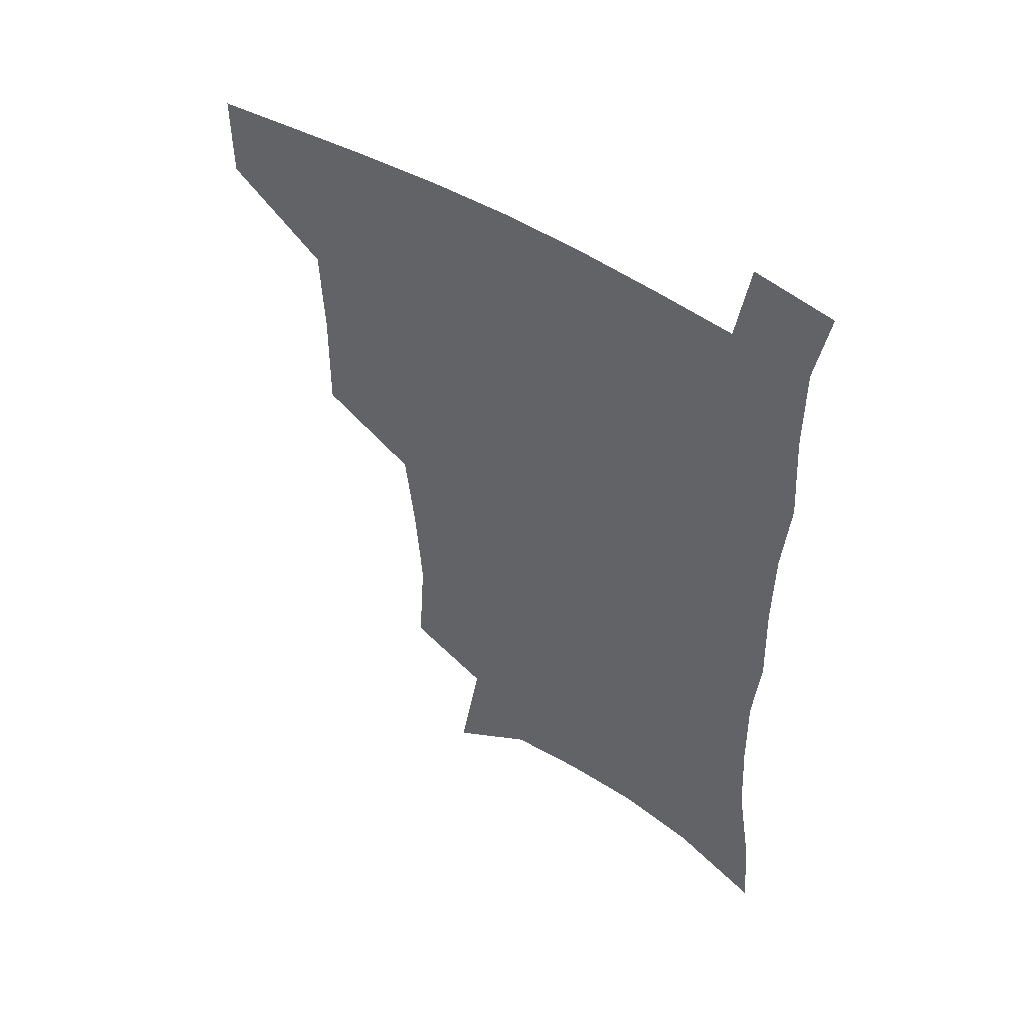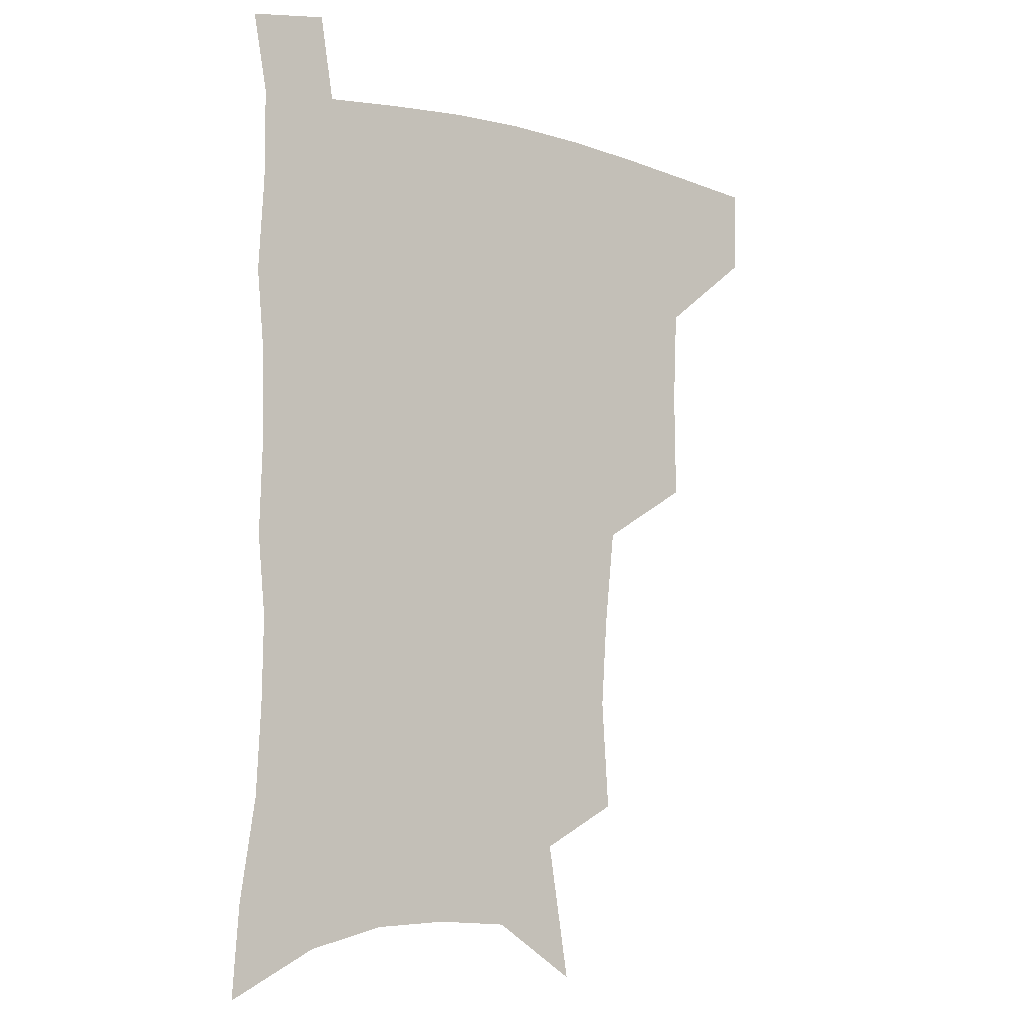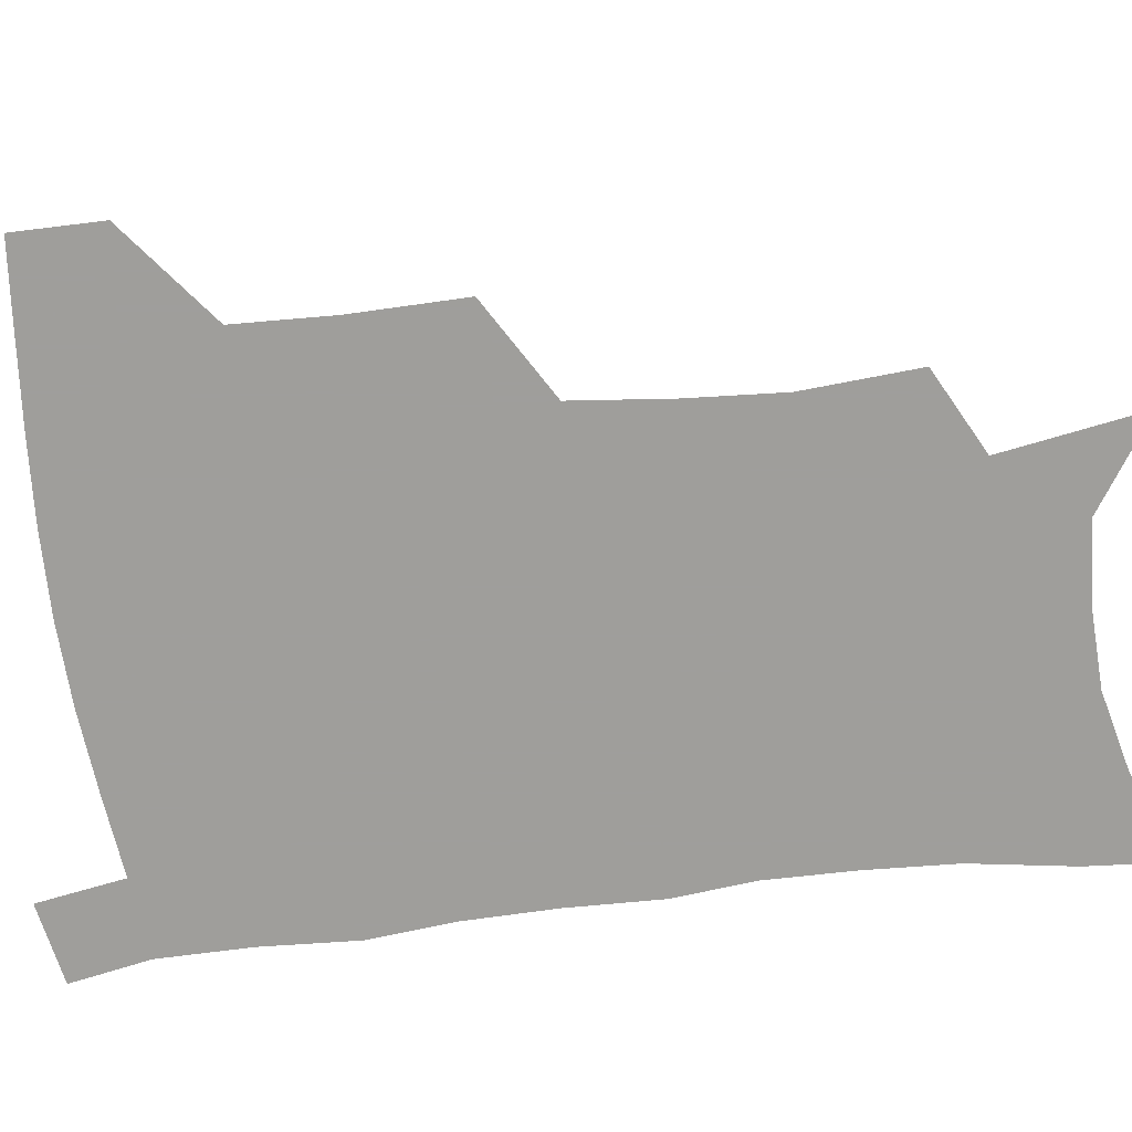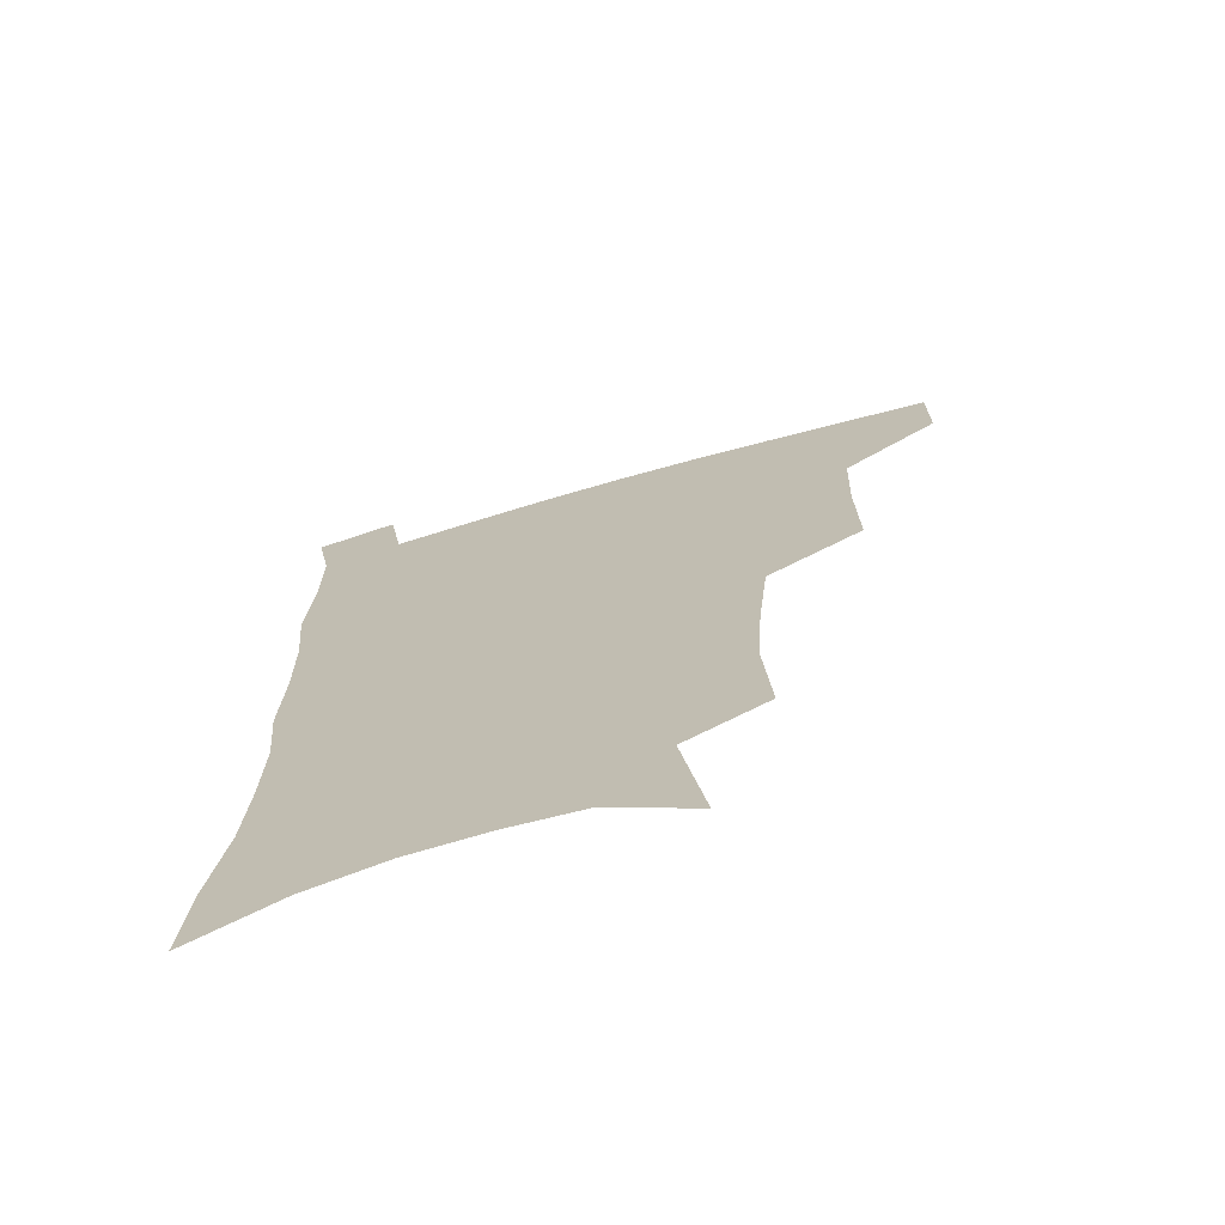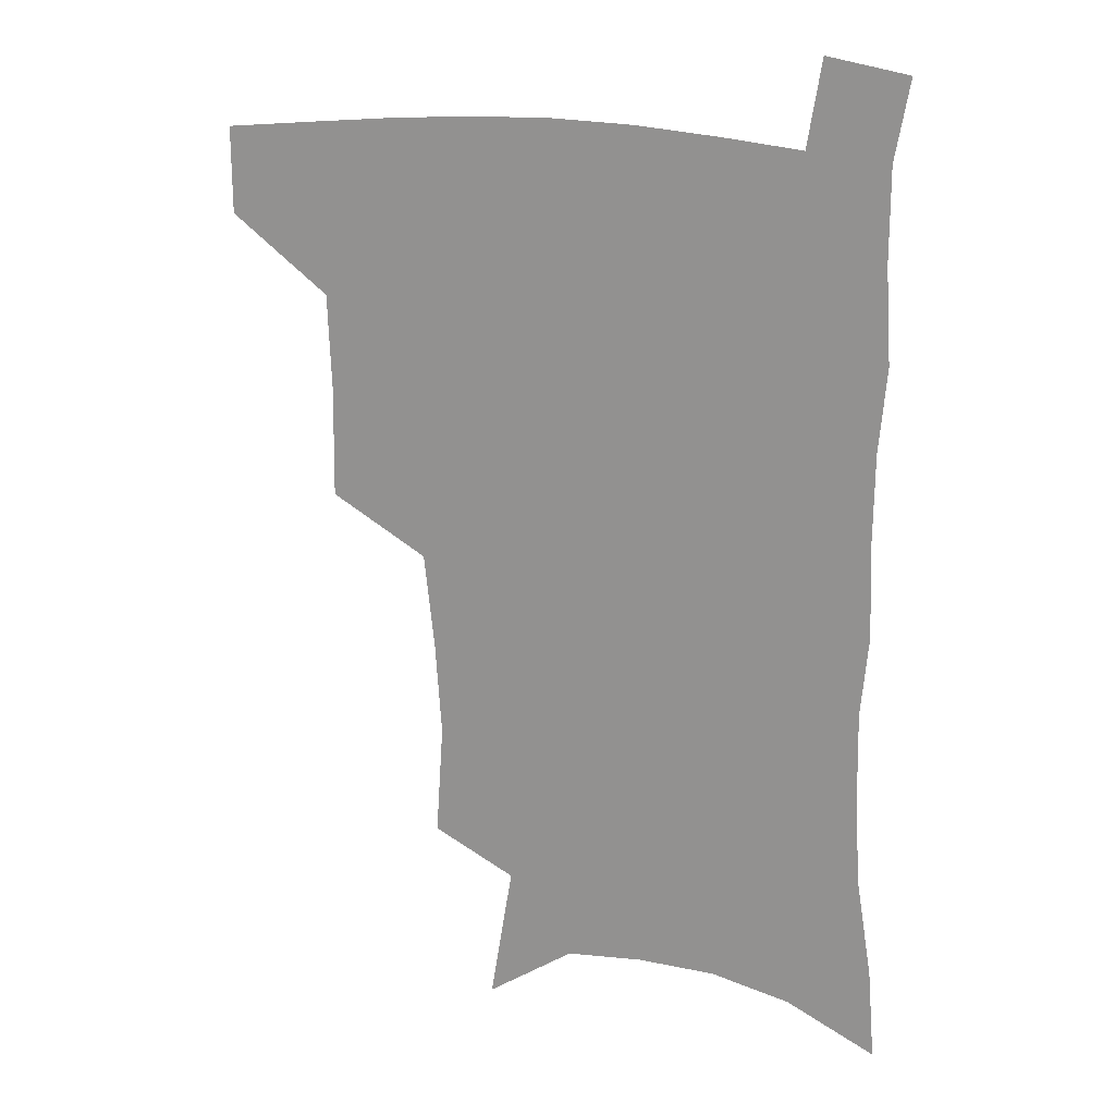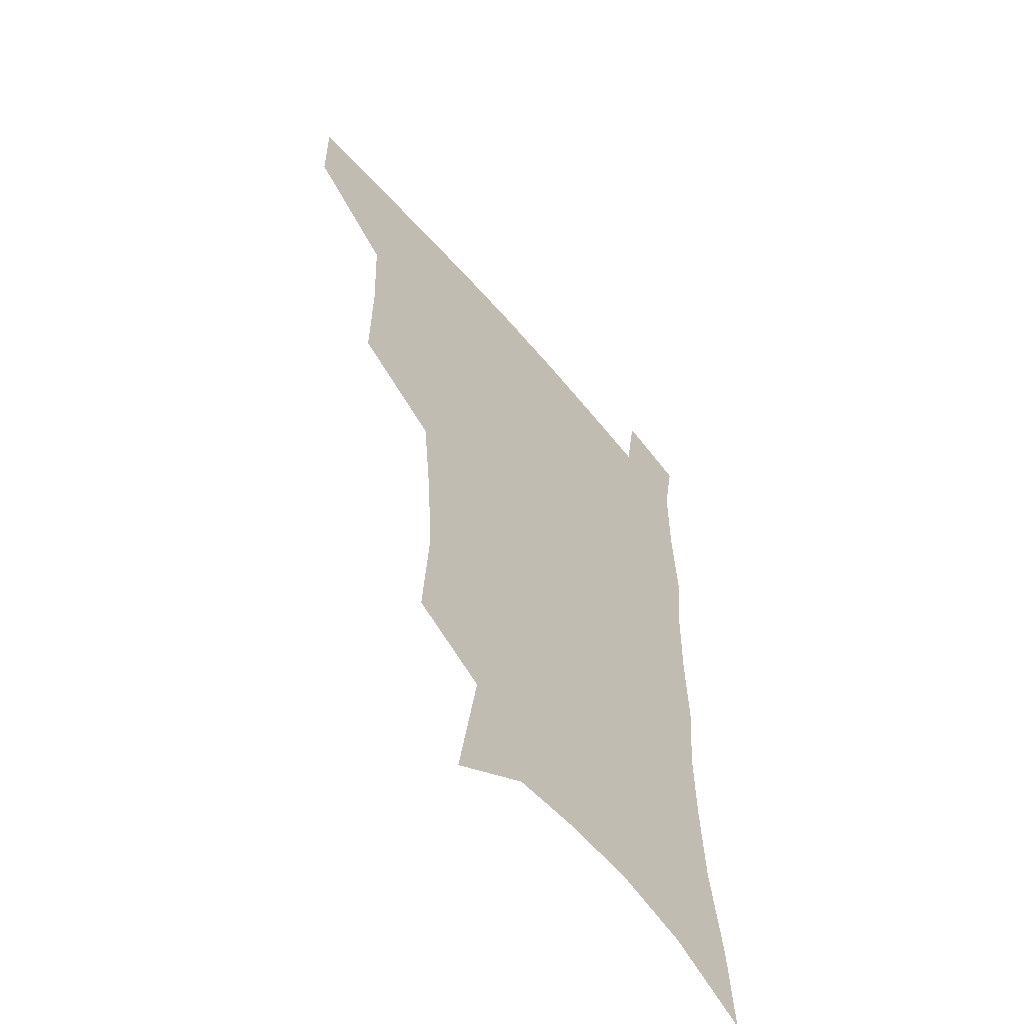
<metadata>
{"format":"obj","ext":"obj","renderer":"f3d","projection":"perspective","resolution":1024,"background":"white","views":[{"elev":51.0,"azim":33.6,"up":"+Y"},{"elev":-8.0,"azim":142.5,"up":"+Y"},{"elev":-70.8,"azim":-82.7,"up":"+Z"},{"elev":-71.2,"azim":-164.2,"up":"+Y"},{"elev":18.8,"azim":18.0,"up":"+Y"},{"elev":-57.2,"azim":-50.5,"up":"+Y"}]}
</metadata>
<code>
v 483.2 476.2 0
v 483 506.6 0
v 518.3 376.4 0
v 518.7 415.5 0
v 517.3 449.3 0
v 516 479.6 0
v 512.9 509.3 0
v 555.4 249.5 0
v 558 289.2 0
v 555.8 321.8 0
v 552.1 356.2 0
v 550 392.4 0
v 547.6 422.6 0
v 547.2 453.7 0
v 545.2 482.2 0
v 542.2 511.9 0
v 576.4 185.3 0
v 584.4 234.3 0
v 583.3 267.7 0
v 583.9 306.6 0
v 581.1 336.2 0
v 578.4 367.1 0
v 577.5 400.2 0
v 576.8 429.5 0
v 575.9 456.8 0
v 574.8 483.6 0
v 571.3 513.9 0
v 607.3 205.8 0
v 609 243.5 0
v 607.6 274.6 0
v 606.9 312.8 0
v 605.1 342.3 0
v 603.9 374.2 0
v 603.1 403.4 0
v 602.8 431.6 0
v 602.6 458.1 0
v 602.4 484.6 0
v 600.2 514.5 0
v 634.6 207.7 0
v 633.2 246.9 0
v 631.6 280.6 0
v 630.1 314.1 0
v 628.8 346.6 0
v 628.2 375.2 0
v 627.9 404.6 0
v 627.9 433.9 0
v 628.7 458.5 0
v 629.5 484.6 0
v 629 513.5 0
v 662.2 206.6 0
v 658.4 243.3 0
v 655.6 278.4 0
v 653.3 313.6 0
v 652.7 343.5 0
v 652.9 372 0
v 653.3 400.6 0
v 653 430.7 0
v 654.3 457.5 0
v 656 484 0
v 658.6 510.9 0
v 690.3 199.9 0
v 683.9 238.8 0
v 680.7 272.5 0
v 679.6 303.8 0
v 678.1 335.7 0
v 678.4 365.5 0
v 678.7 395.5 0
v 679.2 425.1 0
v 681.1 452.9 0
v 682.3 481.4 0
v 686.2 507.8 0
v 691.2 538.2 0
v 722.1 184 0
v 719.6 216.5 0
v 714 252.5 0
v 712.3 283.9 0
v 711.7 315.1 0
v 714.4 343.7 0
v 713.4 376.8 0
v 713.8 408.8 0
v 716.5 438.8 0
v 714.5 472.6 0
v 714.6 505 0
v 719.7 532.9 0
f 5 6 1
f 1 6 2
f 6 7 2
f 11 12 3
f 3 12 4
f 12 13 4
f 4 13 5
f 13 14 5
f 5 14 6
f 14 15 6
f 6 15 7
f 15 16 7
f 18 19 8
f 8 19 9
f 19 20 9
f 9 20 10
f 20 21 10
f 10 21 11
f 21 22 11
f 11 22 12
f 22 23 12
f 12 23 13
f 23 24 13
f 13 24 14
f 24 25 14
f 14 25 15
f 25 26 15
f 15 26 16
f 26 27 16
f 17 28 18
f 28 29 18
f 18 29 19
f 29 30 19
f 19 30 20
f 30 31 20
f 20 31 21
f 31 32 21
f 21 32 22
f 32 33 22
f 22 33 23
f 33 34 23
f 23 34 24
f 34 35 24
f 24 35 25
f 35 36 25
f 25 36 26
f 36 37 26
f 26 37 27
f 37 38 27
f 28 39 29
f 39 40 29
f 29 40 30
f 40 41 30
f 30 41 31
f 41 42 31
f 31 42 32
f 42 43 32
f 32 43 33
f 43 44 33
f 33 44 34
f 44 45 34
f 34 45 35
f 45 46 35
f 35 46 36
f 46 47 36
f 36 47 37
f 47 48 37
f 37 48 38
f 48 49 38
f 39 50 40
f 50 51 40
f 40 51 41
f 51 52 41
f 41 52 42
f 52 53 42
f 42 53 43
f 53 54 43
f 43 54 44
f 54 55 44
f 44 55 45
f 55 56 45
f 45 56 46
f 56 57 46
f 46 57 47
f 57 58 47
f 47 58 48
f 58 59 48
f 48 59 49
f 59 60 49
f 50 61 51
f 61 62 51
f 51 62 52
f 62 63 52
f 52 63 53
f 63 64 53
f 53 64 54
f 64 65 54
f 54 65 55
f 65 66 55
f 55 66 56
f 66 67 56
f 56 67 57
f 67 68 57
f 57 68 58
f 68 69 58
f 58 69 59
f 69 70 59
f 59 70 60
f 70 71 60
f 61 73 62
f 73 74 62
f 62 74 63
f 74 75 63
f 63 75 64
f 75 76 64
f 64 76 65
f 76 77 65
f 65 77 66
f 77 78 66
f 66 78 67
f 78 79 67
f 67 79 68
f 79 80 68
f 68 80 69
f 80 81 69
f 69 81 70
f 81 82 70
f 70 82 71
f 82 83 71
f 71 83 72
f 83 84 72

</code>
